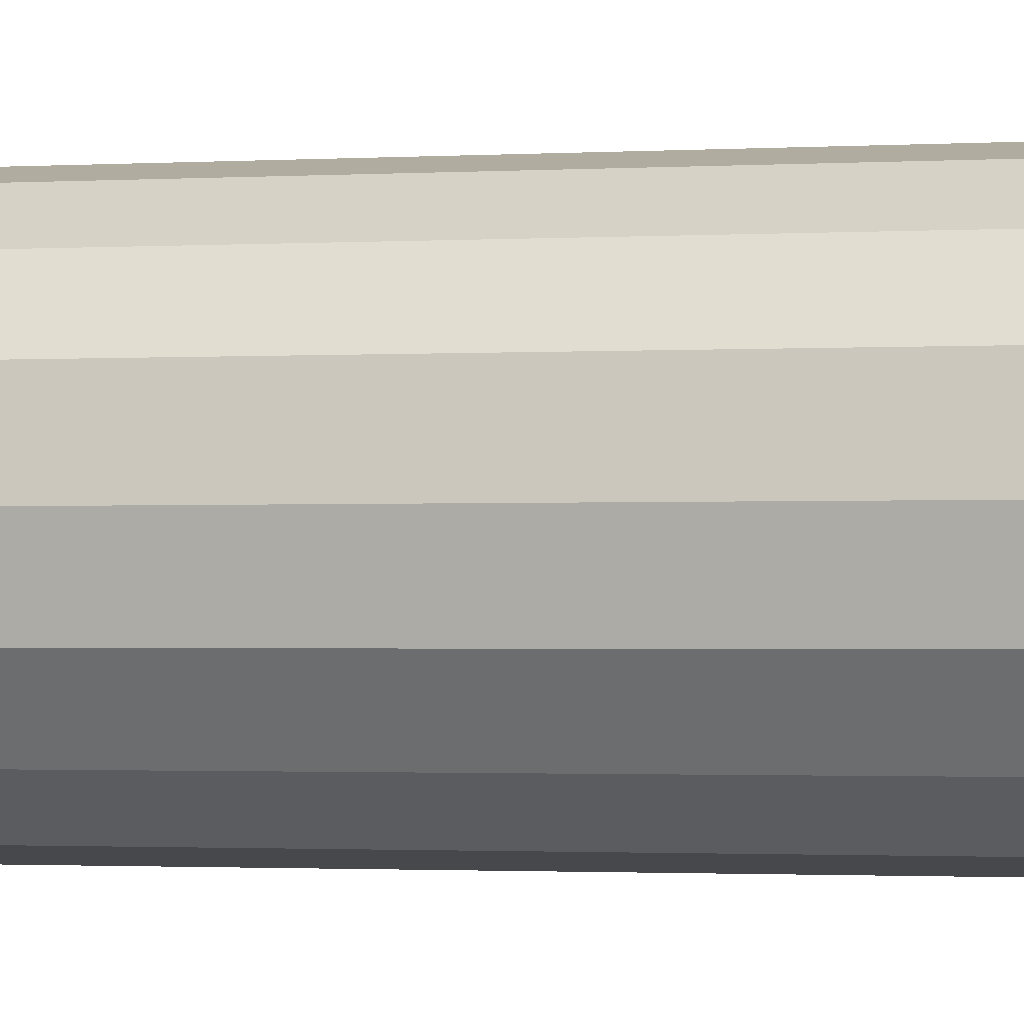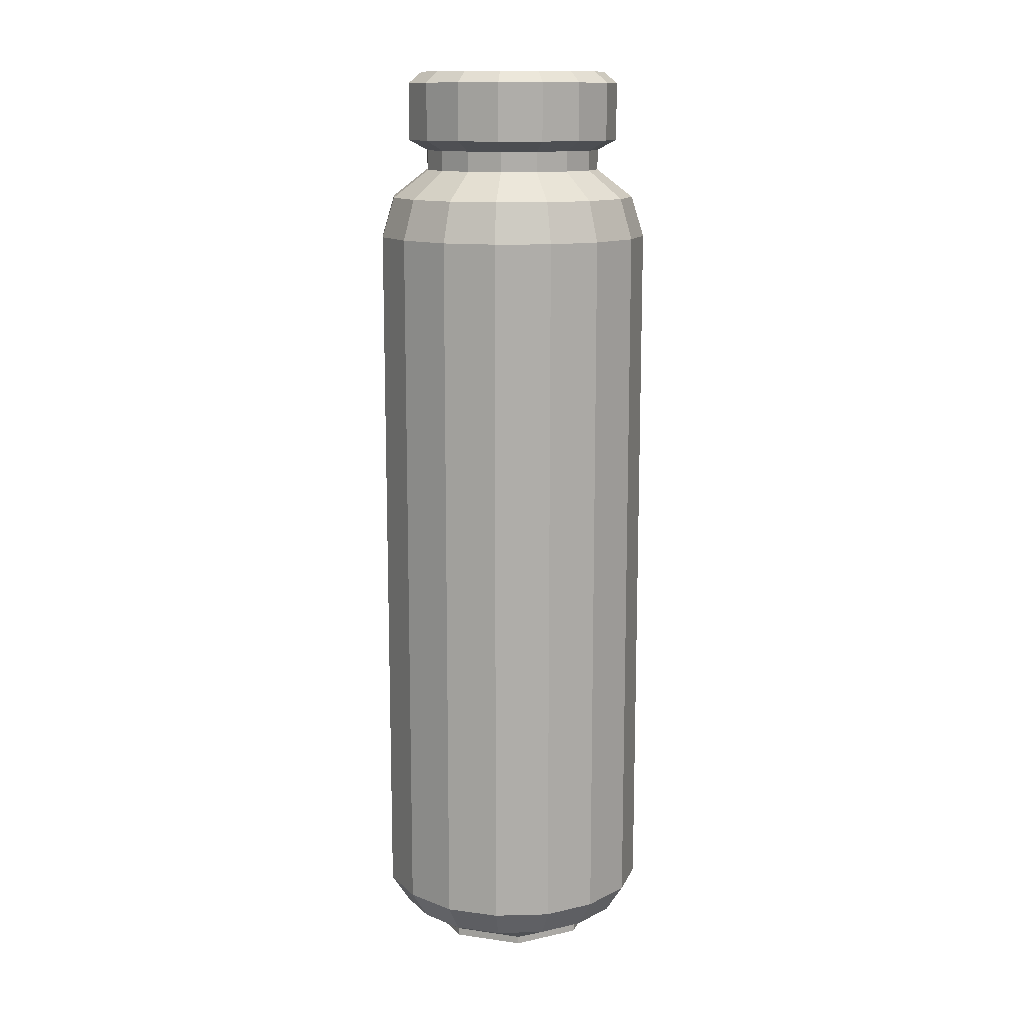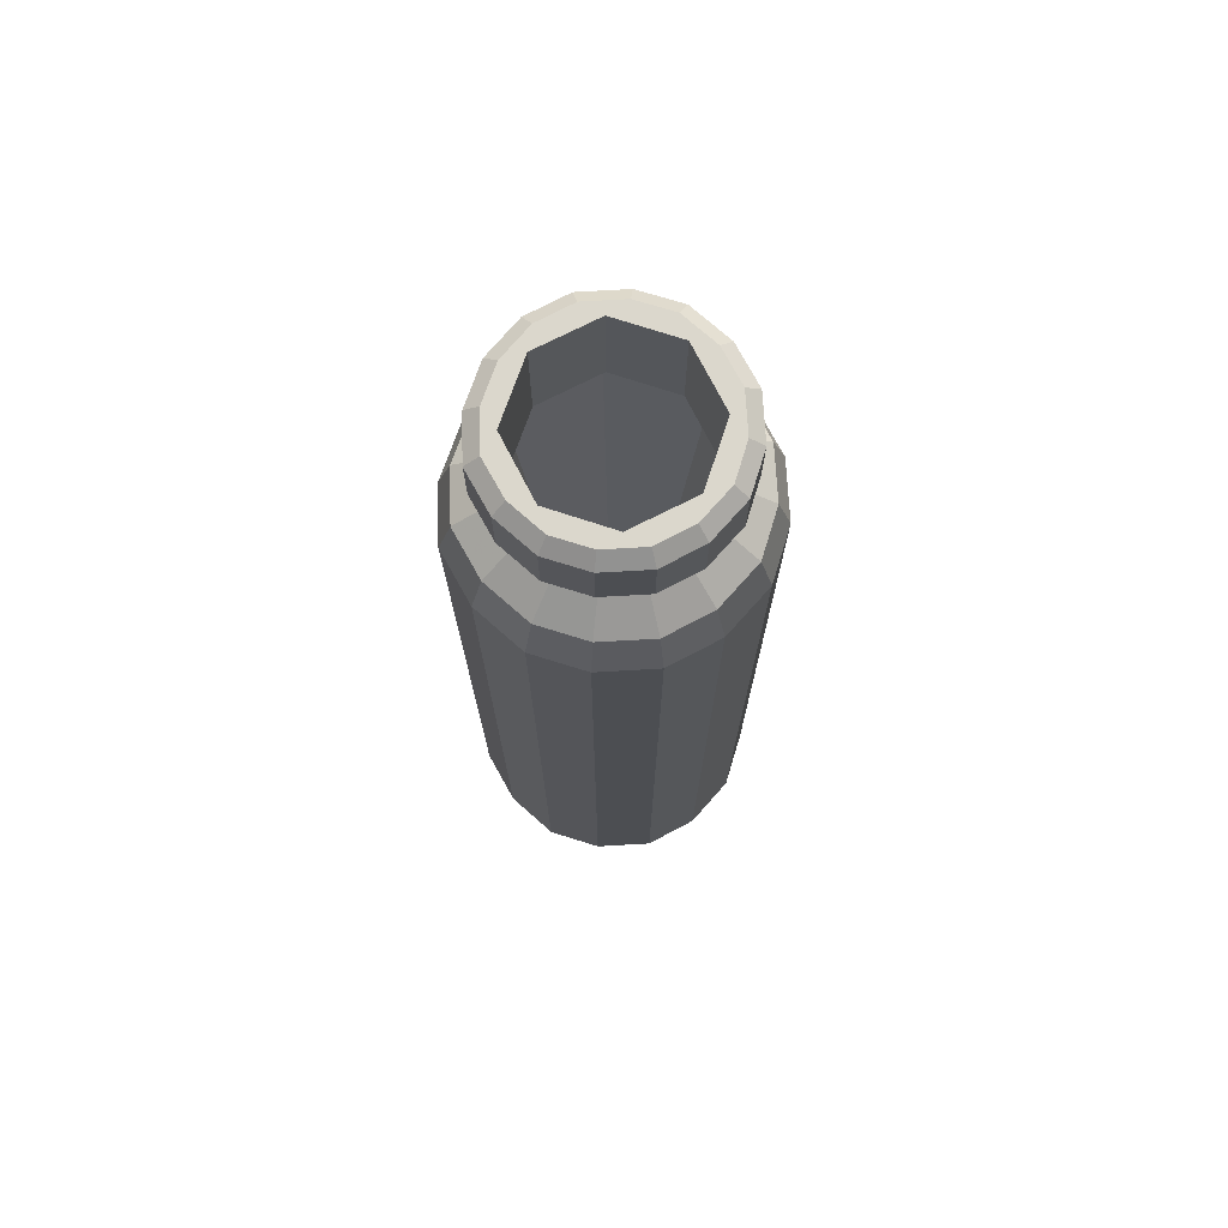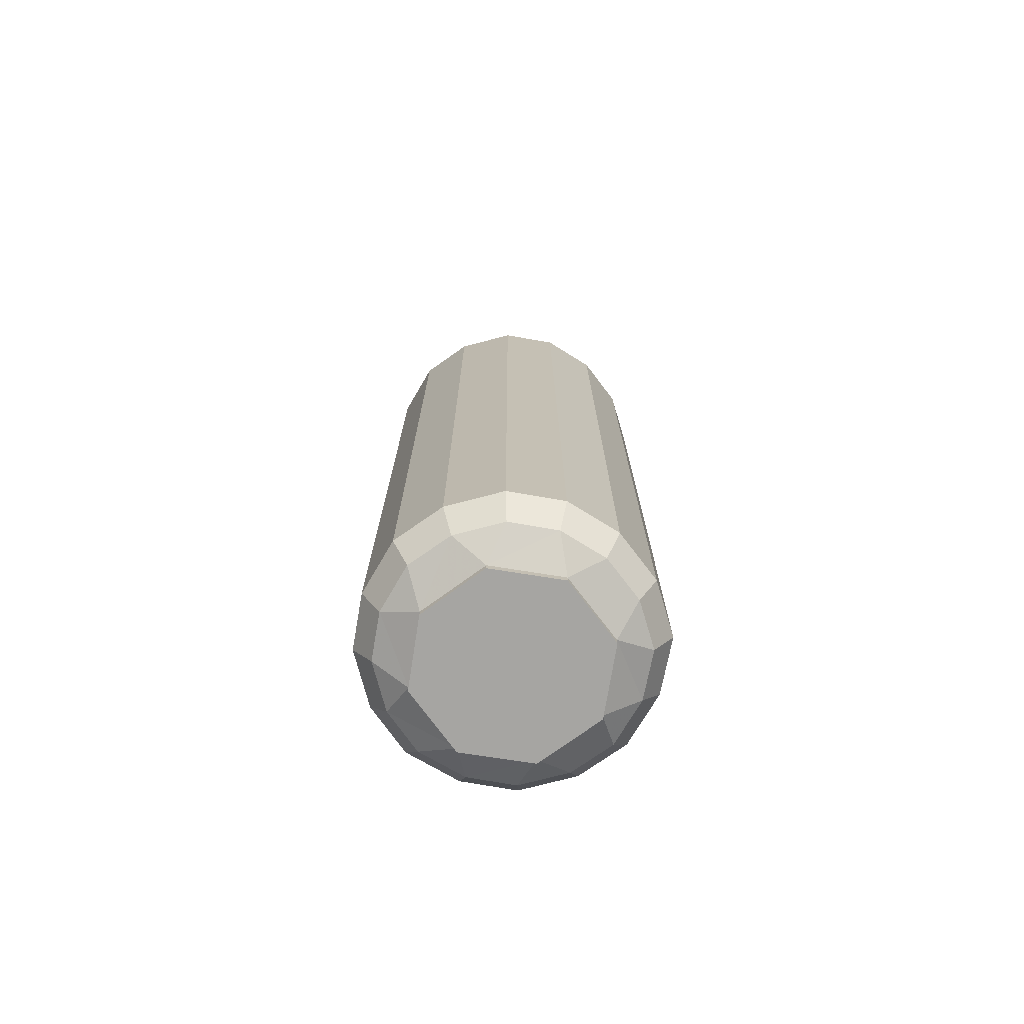
<metadata>
{"format":"obj","ext":"obj","renderer":"f3d","projection":"perspective","resolution":1024,"background":"white","views":[{"elev":-1.3,"azim":-75.3,"up":"+Z"},{"elev":12.9,"azim":-172.9,"up":"+Y"},{"elev":73.2,"azim":97.2,"up":"+Y"},{"elev":-73.7,"azim":-64.8,"up":"+Y"}]}
</metadata>
<code>
g Chap01_Mentalcan_03
v 0.0591 0.6902 -0.08944
v 0 0.05325 -1.669e-08
v -0.02147 0.6902 -0.105
v 0.1051 0.6902 -0.02144
v 0 0.05325 -1.669e-08
v 0.08942 0.6902 0.05906
v 0 0.05325 -1.669e-08
v 0.02125 0.6902 0.1059
v 0 0.05325 -1.669e-08
v -0.05934 0.6902 0.08865
v 0 0.05325 -1.669e-08
v -0.1051 0.6902 0.02151
v 0 0.05325 -1.669e-08
v -0.08947 0.6902 -0.05907
v 0 0.05325 -1.669e-08
v -0.02147 0.6902 -0.105
v 0 0.05325 -1.669e-08
v -0.01631 -2.865e-08 -0.07978
v 0.04488 0.007017 -0.06795
v -0.01631 0.007017 -0.07978
v 0.04488 -2.867e-08 -0.06795
v 0.07979 0.007017 -0.01631
v 0.07979 -2.769e-08 -0.01631
v 0.06791 0.007017 0.04483
v 0.06791 -2.826e-08 0.04483
v 0.01614 0.007017 0.08037
v 0.01614 -2.151e-08 0.08037
v -0.06795 -2.829e-08 -0.04488
v -0.01631 -2.865e-08 -0.07978
v -0.01631 0.007017 -0.07978
v -0.06795 0.007017 -0.04488
v -0.07978 -2.776e-08 0.01631
v -0.07978 0.007017 0.01631
v -0.04506 -2.866e-08 0.0673
v -0.04506 0.007017 0.0673
v 0.01614 -2.151e-08 0.08037
v 0.01614 0.007017 0.08037
v -4.704e-09 0.02362 -0.1076
v -0.01631 0.007017 -0.07978
v 0.04488 0.007017 -0.06795
v 0.04056 0.02362 -0.1005
v -5.427e-09 0.04976 -0.1242
v 0.0468 0.04976 -0.116
v 0.08779 0.04976 -0.08779
v 0.07609 0.02362 -0.07609
v 0.07979 0.007017 -0.01631
v 0.09978 0.02362 -0.04238
v 0.1151 0.04976 -0.0489
v 0.1242 0.04976 -2.384e-08
v 0.1076 0.02362 -2.384e-08
v 0.06791 0.007017 0.04483
v 0.1004 0.02362 0.04043
v 0.1158 0.04976 0.04664
v 0.08779 0.04976 0.08779
v 0.07609 0.02362 0.07609
v 0.01614 0.007017 0.08037
v 0.04839 0.04976 0.1168
v 0.04195 0.02362 0.1013
v 1.283e-09 0.02362 0.1076
v 1.481e-09 0.04976 0.1242
v 1.283e-09 0.02362 0.1076
v 0.01614 0.007017 0.08037
v -0.04506 0.007017 0.0673
v -0.04103 0.02362 0.09883
v 1.481e-09 0.04976 0.1242
v -0.04734 0.04976 0.114
v -0.08779 0.04976 0.08779
v -0.07609 0.02362 0.07609
v -0.07978 0.007017 0.01631
v -0.09975 0.02362 0.04239
v -0.1151 0.04976 0.0489
v -0.1242 0.04976 -1.431e-08
v -0.1076 0.02362 -1.431e-08
v -0.06795 0.007017 -0.04488
v -0.1005 0.02362 -0.04056
v -0.116 0.04976 -0.0468
v -0.08779 0.04976 -0.08779
v -0.07609 0.02362 -0.07609
v -0.01631 0.007017 -0.07978
v -0.04239 0.02362 -0.09975
v -0.0489 0.04976 -0.1151
v -4.704e-09 0.02362 -0.1076
v -5.427e-09 0.04976 -0.1242
v 0.0468 0.04976 -0.116
v -5.427e-09 0.6896 -0.1242
v -5.427e-09 0.04976 -0.1242
v 0.0468 0.6896 -0.116
v 0.08779 0.04976 -0.08779
v 0.08779 0.6896 -0.08779
v 0.1151 0.04976 -0.0489
v 0.1151 0.6896 -0.0489
v 0.1242 0.04976 -2.384e-08
v 0.1242 0.6896 0
v 0.1158 0.04976 0.04664
v 0.1158 0.6896 0.04664
v 0.08779 0.04976 0.08779
v 0.08779 0.6896 0.08779
v 0.04839 0.04976 0.1168
v 0.04839 0.6896 0.1168
v 1.481e-09 0.04976 0.1242
v 1.481e-09 0.6896 0.1242
v -0.04734 0.04976 0.114
v 1.481e-09 0.6896 0.1242
v 1.481e-09 0.04976 0.1242
v -0.04734 0.6896 0.114
v -0.08779 0.04976 0.08779
v -0.08779 0.6896 0.08779
v -0.1151 0.04976 0.0489
v -0.1151 0.6896 0.0489
v -0.1242 0.04976 -1.431e-08
v -0.1242 0.6896 0
v -0.116 0.04976 -0.0468
v -0.116 0.6896 -0.0468
v -0.08779 0.04976 -0.08779
v -0.08779 0.6896 -0.08779
v -0.0489 0.04976 -0.1151
v -0.0489 0.6896 -0.1151
v -5.427e-09 0.04976 -0.1242
v -5.427e-09 0.6896 -0.1242
v 0.03035 0.7508 -0.07521
v -3.52e-09 0.7687 -0.08053
v -3.52e-09 0.7508 -0.08053
v 0.03035 0.7687 -0.07521
v 0.05694 0.7508 -0.05694
v 0.05694 0.7687 -0.05694
v 0.07466 0.7508 -0.03172
v 0.07466 0.7687 -0.03172
v 0.08053 0.7508 0
v 0.08053 0.7687 0
v 0.07514 0.7508 0.03025
v 0.07514 0.7687 0.03025
v 0.05694 0.7508 0.05694
v 0.05694 0.7687 0.05694
v 0.03139 0.7508 0.07578
v 0.03139 0.7687 0.07578
v 9.603e-10 0.7508 0.08053
v 9.603e-10 0.7687 0.08053
v -0.0307 0.7508 0.07395
v 9.603e-10 0.7687 0.08053
v 9.603e-10 0.7508 0.08053
v -0.0307 0.7687 0.07395
v -0.05694 0.7508 0.05694
v -0.05694 0.7687 0.05694
v -0.07465 0.7508 0.03172
v -0.07465 0.7687 0.03172
v -0.08053 0.7508 0
v -0.08053 0.7687 0
v -0.07521 0.7508 -0.03035
v -0.07521 0.7687 -0.03035
v -0.05694 0.7508 -0.05694
v -0.05694 0.7687 -0.05694
v -0.03172 0.7508 -0.07465
v -0.03172 0.7687 -0.07465
v -3.52e-09 0.7508 -0.08053
v -3.52e-09 0.7687 -0.08053
v 0.04056 0.8393 -0.06141
v -0.01474 0.7478 -0.0721
v -0.01474 0.8393 -0.0721
v 0.04056 0.7478 -0.06141
v 0.07211 0.8393 -0.01474
v 0.07211 0.7478 -0.01474
v 0.06137 0.8393 0.04052
v 0.06137 0.7478 0.04052
v 0.01459 0.8393 0.07263
v 0.01459 0.7478 0.07263
v -0.01474 0.8393 -0.0721
v -0.01474 0.7478 -0.0721
v -0.06141 0.7478 -0.04056
v -0.06141 0.8393 -0.04056
v -0.0721 0.7478 0.01474
v -0.0721 0.8393 0.01474
v -0.04073 0.7478 0.06082
v -0.04073 0.8393 0.06082
v 0.01459 0.7478 0.07263
v 0.01459 0.8393 0.07263
v 0.04056 0.7478 -0.06141
v -0.02147 0.6902 -0.105
v -0.01474 0.7478 -0.0721
v 0.0591 0.6902 -0.08944
v 0.07211 0.7478 -0.01474
v 0.1051 0.6902 -0.02144
v 0.06137 0.7478 0.04052
v 0.08942 0.6902 0.05906
v 0.01459 0.7478 0.07263
v 0.02125 0.6902 0.1059
v -0.01474 0.7478 -0.0721
v -0.02147 0.6902 -0.105
v -0.08947 0.6902 -0.05907
v -0.06141 0.7478 -0.04056
v -0.1051 0.6902 0.02151
v -0.0721 0.7478 0.01474
v -0.05934 0.6902 0.08865
v -0.04073 0.7478 0.06082
v 0.02125 0.6902 0.1059
v 0.01459 0.7478 0.07263
v 0.03035 0.7687 -0.07521
v -4.269e-09 0.778 -0.09767
v -3.52e-09 0.7687 -0.08053
v 0.03681 0.778 -0.09122
v -5.163e-09 0.8291 -0.09767
v 0.05694 0.7687 -0.05694
v 0.03681 0.8291 -0.09122
v 0.06906 0.778 -0.06906
v 0.07466 0.7687 -0.03172
v 0.06906 0.8291 -0.06906
v 0.09055 0.778 -0.03847
v 0.08053 0.7687 0
v 0.09055 0.8291 -0.03847
v 0.09767 0.778 0
v 0.07514 0.7687 0.03025
v 0.09767 0.8291 1.788e-09
v 0.09113 0.778 0.03669
v 0.05694 0.7687 0.05694
v 0.09113 0.8291 0.03669
v 0.06906 0.778 0.06906
v 0.03139 0.7687 0.07578
v 0.06906 0.8291 0.06906
v 0.03807 0.778 0.09191
v 9.603e-10 0.7687 0.08053
v 0.03807 0.8291 0.09191
v 1.165e-09 0.778 0.09767
v -1.518e-09 0.8291 0.09767
v -0.0307 0.7687 0.07395
v 1.165e-09 0.778 0.09767
v 9.603e-10 0.7687 0.08053
v -0.03724 0.778 0.08969
v -1.518e-09 0.8291 0.09767
v -0.05694 0.7687 0.05694
v -0.03724 0.8291 0.08969
v -0.06906 0.778 0.06906
v -0.07465 0.7687 0.03172
v -0.06906 0.8291 0.06906
v -0.09053 0.778 0.03847
v -0.08053 0.7687 0
v -0.09053 0.8291 0.03847
v -0.09767 0.778 0
v -0.07521 0.7687 -0.03035
v -0.09767 0.8291 7.808e-08
v -0.09122 0.778 -0.03681
v -0.05694 0.7687 -0.05694
v -0.09122 0.8291 -0.03681
v -0.06906 0.778 -0.06906
v -0.03172 0.7687 -0.07465
v -0.06906 0.8291 -0.06906
v -0.03847 0.778 -0.09053
v -3.52e-09 0.7687 -0.08053
v -0.03847 0.8291 -0.09053
v -4.269e-09 0.778 -0.09767
v -5.163e-09 0.8291 -0.09767
v 0.03681 0.8291 -0.09122
v -4.64e-09 0.8393 -0.0857
v -5.163e-09 0.8291 -0.09767
v 0.0323 0.8393 -0.08004
v -0.01474 0.8393 -0.0721
v 0.06906 0.8291 -0.06906
v 0.04056 0.8393 -0.06141
v 0.0606 0.8393 -0.0606
v 0.09055 0.8291 -0.03847
v 0.07946 0.8393 -0.03375
v 0.09767 0.8291 1.788e-09
v 0.07211 0.8393 -0.01474
v 0.0857 0.8393 1.788e-09
v 0.09113 0.8291 0.03669
v 0.07996 0.8393 0.03219
v 0.06906 0.8291 0.06906
v 0.06137 0.8393 0.04052
v 0.0606 0.8393 0.0606
v 0.03807 0.8291 0.09191
v 0.0334 0.8393 0.08065
v 0.01459 0.8393 0.07263
v -1.518e-09 0.8291 0.09767
v -1.66e-09 0.8393 0.0857
v -0.03724 0.8291 0.08969
v -1.66e-09 0.8393 0.0857
v -1.518e-09 0.8291 0.09767
v -0.03268 0.8393 0.0787
v 0.01459 0.8393 0.07263
v -0.06906 0.8291 0.06906
v -0.04073 0.8393 0.06082
v -0.0606 0.8393 0.0606
v -0.09053 0.8291 0.03847
v -0.0721 0.8393 0.01474
v -0.07944 0.8393 0.03376
v -0.09767 0.8291 7.808e-08
v -0.0857 0.8393 7.808e-08
v -0.09122 0.8291 -0.03681
v -0.08004 0.8393 -0.0323
v -0.06906 0.8291 -0.06906
v -0.06141 0.8393 -0.04056
v -0.0606 0.8393 -0.0606
v -0.03847 0.8291 -0.09053
v -0.03376 0.8393 -0.07944
v -0.01474 0.8393 -0.0721
v -5.163e-09 0.8291 -0.09767
v -4.64e-09 0.8393 -0.0857
v 0.04839 0.6896 0.1168
v 1.481e-09 0.6896 0.1242
v 1.348e-09 0.7257 0.113
v 0.04406 0.7257 0.1064
v 9.603e-10 0.7508 0.08053
v 0.03139 0.7508 0.07578
v 0.08779 0.6896 0.08779
v 0.05694 0.7508 0.05694
v 0.07992 0.7257 0.07992
v 0.1158 0.6896 0.04664
v 0.1055 0.7257 0.04246
v 0.07514 0.7508 0.03025
v 0.1242 0.6896 0
v 0.08053 0.7508 0
v 0.113 0.7257 0
v 0.1151 0.6896 -0.0489
v 0.1048 0.7257 -0.04452
v 0.07466 0.7508 -0.03172
v 0.08779 0.6896 -0.08779
v 0.05694 0.7508 -0.05694
v 0.07992 0.7257 -0.07992
v 0.0468 0.6896 -0.116
v 0.0426 0.7257 -0.1056
v 0.03035 0.7508 -0.07521
v -5.427e-09 0.6896 -0.1242
v -3.52e-09 0.7508 -0.08053
v -4.94e-09 0.7257 -0.113
v -0.0489 0.6896 -0.1151
v -5.427e-09 0.6896 -0.1242
v -4.94e-09 0.7257 -0.113
v -0.04452 0.7257 -0.1048
v -3.52e-09 0.7508 -0.08053
v -0.03172 0.7508 -0.07465
v -0.08779 0.6896 -0.08779
v -0.05694 0.7508 -0.05694
v -0.07992 0.7257 -0.07992
v -0.116 0.6896 -0.0468
v -0.1056 0.7257 -0.0426
v -0.07521 0.7508 -0.03035
v -0.1242 0.6896 0
v -0.08053 0.7508 0
v -0.113 0.7257 0
v -0.1151 0.6896 0.0489
v -0.1048 0.7257 0.04452
v -0.07465 0.7508 0.03172
v -0.08779 0.6896 0.08779
v -0.05694 0.7508 0.05694
v -0.07992 0.7257 0.07992
v -0.04734 0.6896 0.114
v -0.0431 0.7257 0.1038
v -0.0307 0.7508 0.07395
v 1.481e-09 0.6896 0.1242
v 9.603e-10 0.7508 0.08053
v 1.348e-09 0.7257 0.113
v -0.06795 -2.829e-08 -0.04488
v -0.07978 -2.776e-08 0.01631
v -0.04506 -2.866e-08 0.0673
v -0.01631 -2.865e-08 -0.07978
v 0.01614 -2.151e-08 0.08037
v 0.04488 -2.867e-08 -0.06795
v 0.06791 -2.826e-08 0.04483
v 0.07979 -2.769e-08 -0.01631
g Chap01_Mentalcan_03_0
f 3 2 1
f 1 5 4
f 4 7 6
f 6 9 8
f 8 11 10
f 10 13 12
f 12 15 14
f 14 17 16
f 20 19 18
f 19 21 18
f 19 22 21
f 22 23 21
f 22 24 23
f 24 25 23
f 24 26 25
f 26 27 25
f 30 29 28
f 31 30 28
f 31 28 32
f 33 31 32
f 33 32 34
f 35 33 34
f 35 34 36
f 37 35 36
f 40 39 38
f 41 40 38
f 41 38 42
f 43 41 42
f 43 44 41
f 41 45 40
f 44 45 41
f 46 40 45
f 47 45 44
f 47 46 45
f 48 47 44
f 48 49 47
f 47 50 46
f 49 50 47
f 51 46 50
f 52 50 49
f 52 51 50
f 53 52 49
f 53 54 52
f 52 55 51
f 54 55 52
f 56 51 55
f 54 57 55
f 58 56 55
f 57 58 55
f 58 59 56
f 57 60 58
f 60 59 58
f 63 62 61
f 64 63 61
f 64 61 65
f 66 64 65
f 66 67 64
f 64 68 63
f 67 68 64
f 69 63 68
f 70 68 67
f 70 69 68
f 71 70 67
f 71 72 70
f 70 73 69
f 72 73 70
f 74 69 73
f 75 73 72
f 75 74 73
f 76 75 72
f 76 77 75
f 75 78 74
f 77 78 75
f 79 74 78
f 80 78 77
f 80 79 78
f 81 80 77
f 80 82 79
f 81 83 80
f 83 82 80
f 86 85 84
f 85 87 84
f 84 87 88
f 87 89 88
f 88 89 90
f 89 91 90
f 90 91 92
f 91 93 92
f 92 93 94
f 93 95 94
f 94 95 96
f 95 97 96
f 96 97 98
f 97 99 98
f 98 99 100
f 99 101 100
f 104 103 102
f 103 105 102
f 102 105 106
f 105 107 106
f 106 107 108
f 107 109 108
f 108 109 110
f 109 111 110
f 110 111 112
f 111 113 112
f 112 113 114
f 113 115 114
f 114 115 116
f 115 117 116
f 116 117 118
f 117 119 118
f 122 121 120
f 121 123 120
f 120 123 124
f 123 125 124
f 124 125 126
f 125 127 126
f 126 127 128
f 127 129 128
f 128 129 130
f 129 131 130
f 130 131 132
f 131 133 132
f 132 133 134
f 133 135 134
f 134 135 136
f 135 137 136
f 140 139 138
f 139 141 138
f 138 141 142
f 141 143 142
f 142 143 144
f 143 145 144
f 144 145 146
f 145 147 146
f 146 147 148
f 147 149 148
f 148 149 150
f 149 151 150
f 150 151 152
f 151 153 152
f 152 153 154
f 153 155 154
f 158 157 156
f 157 159 156
f 156 159 160
f 159 161 160
f 160 161 162
f 161 163 162
f 162 163 164
f 163 165 164
f 168 167 166
f 169 168 166
f 170 168 169
f 171 170 169
f 172 170 171
f 173 172 171
f 174 172 173
f 175 174 173
f 178 177 176
f 177 179 176
f 176 179 180
f 179 181 180
f 180 181 182
f 181 183 182
f 182 183 184
f 183 185 184
f 188 187 186
f 189 188 186
f 190 188 189
f 191 190 189
f 192 190 191
f 193 192 191
f 194 192 193
f 195 194 193
f 198 197 196
f 197 199 196
f 197 200 199
f 196 199 201
f 200 202 199
f 199 203 201
f 199 202 203
f 201 203 204
f 202 205 203
f 203 206 204
f 203 205 206
f 204 206 207
f 205 208 206
f 206 209 207
f 206 208 209
f 207 209 210
f 208 211 209
f 209 212 210
f 209 211 212
f 210 212 213
f 211 214 212
f 212 215 213
f 212 214 215
f 213 215 216
f 214 217 215
f 215 218 216
f 215 217 218
f 216 218 219
f 217 220 218
f 218 221 219
f 218 220 221
f 220 222 221
f 225 224 223
f 224 226 223
f 224 227 226
f 223 226 228
f 227 229 226
f 226 230 228
f 226 229 230
f 228 230 231
f 229 232 230
f 230 233 231
f 230 232 233
f 231 233 234
f 232 235 233
f 233 236 234
f 233 235 236
f 234 236 237
f 235 238 236
f 236 239 237
f 236 238 239
f 237 239 240
f 238 241 239
f 239 242 240
f 239 241 242
f 240 242 243
f 241 244 242
f 242 245 243
f 242 244 245
f 243 245 246
f 244 247 245
f 245 248 246
f 245 247 248
f 247 249 248
f 252 251 250
f 251 253 250
f 251 254 253
f 250 253 255
f 254 256 253
f 253 257 255
f 253 256 257
f 255 257 258
f 257 256 259
f 257 259 258
f 258 259 260
f 256 261 259
f 259 262 260
f 259 261 262
f 260 262 263
f 264 262 261
f 262 264 263
f 263 264 265
f 266 264 261
f 264 267 265
f 266 267 264
f 265 267 268
f 269 267 266
f 267 269 268
f 270 269 266
f 268 269 271
f 270 272 269
f 269 272 271
f 275 274 273
f 274 276 273
f 276 274 277
f 273 276 278
f 279 276 277
f 276 280 278
f 279 280 276
f 278 280 281
f 279 282 280
f 280 283 281
f 282 283 280
f 281 283 284
f 283 285 284
f 282 285 283
f 284 285 286
f 285 282 287
f 285 287 286
f 286 287 288
f 282 289 287
f 287 290 288
f 287 289 290
f 288 290 291
f 290 289 292
f 290 292 291
f 289 293 292
f 291 292 294
f 292 293 295
f 292 295 294
f 298 297 296
f 299 298 296
f 300 298 299
f 301 300 299
f 299 296 302
f 301 299 303
f 304 299 302
f 299 304 303
f 304 302 305
f 303 304 306
f 306 304 305
f 307 303 306
f 306 305 308
f 307 306 309
f 310 306 308
f 306 310 309
f 310 308 311
f 309 310 312
f 312 310 311
f 313 309 312
f 312 311 314
f 313 312 315
f 316 312 314
f 312 316 315
f 316 314 317
f 315 316 318
f 318 316 317
f 319 315 318
f 318 317 320
f 319 318 321
f 322 318 320
f 318 322 321
f 325 324 323
f 326 325 323
f 327 325 326
f 328 327 326
f 326 323 329
f 328 326 330
f 331 326 329
f 326 331 330
f 331 329 332
f 330 331 333
f 333 331 332
f 334 330 333
f 333 332 335
f 334 333 336
f 337 333 335
f 333 337 336
f 337 335 338
f 336 337 339
f 339 337 338
f 340 336 339
f 339 338 341
f 340 339 342
f 343 339 341
f 339 343 342
f 343 341 344
f 342 343 345
f 345 343 344
f 346 342 345
f 345 344 347
f 346 345 348
f 349 345 347
f 345 349 348
f 352 351 350
f 353 352 350
f 353 354 352
f 353 355 354
f 355 356 354
f 355 357 356

</code>
